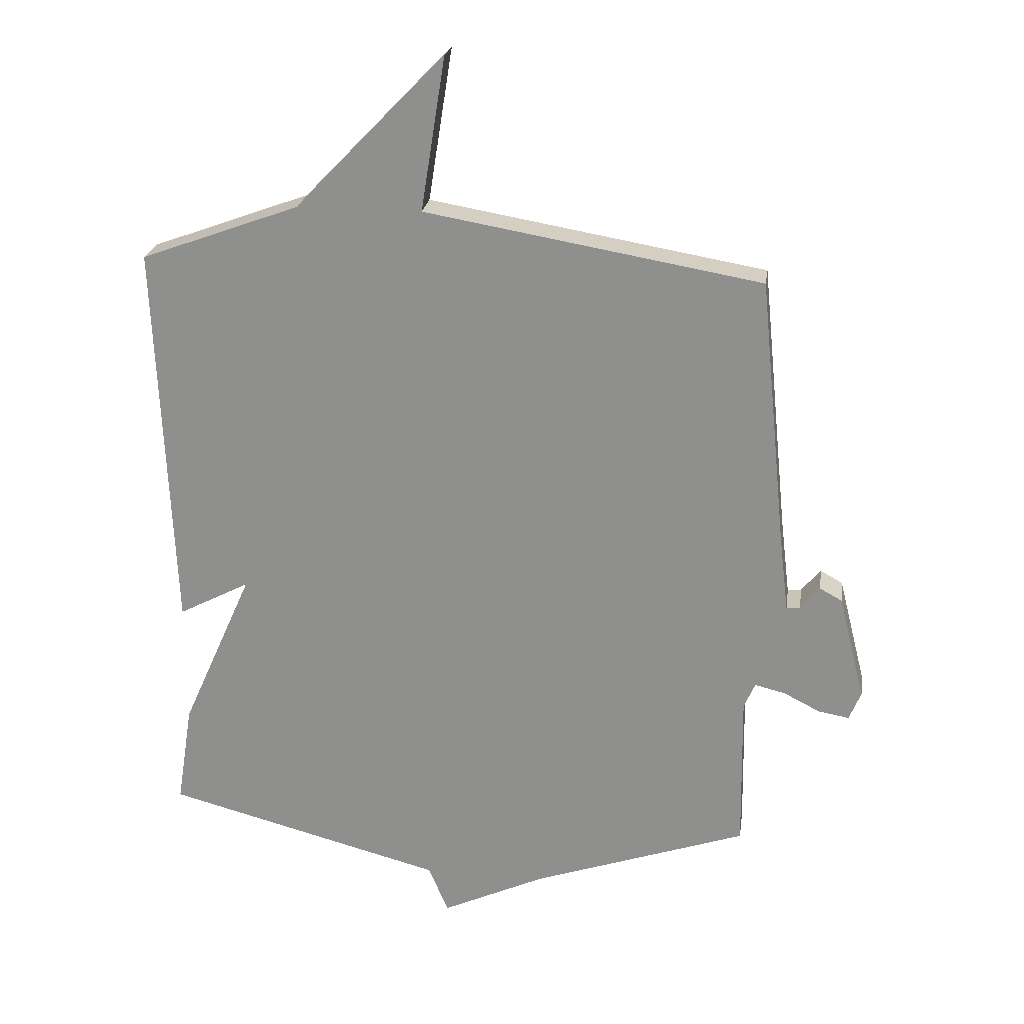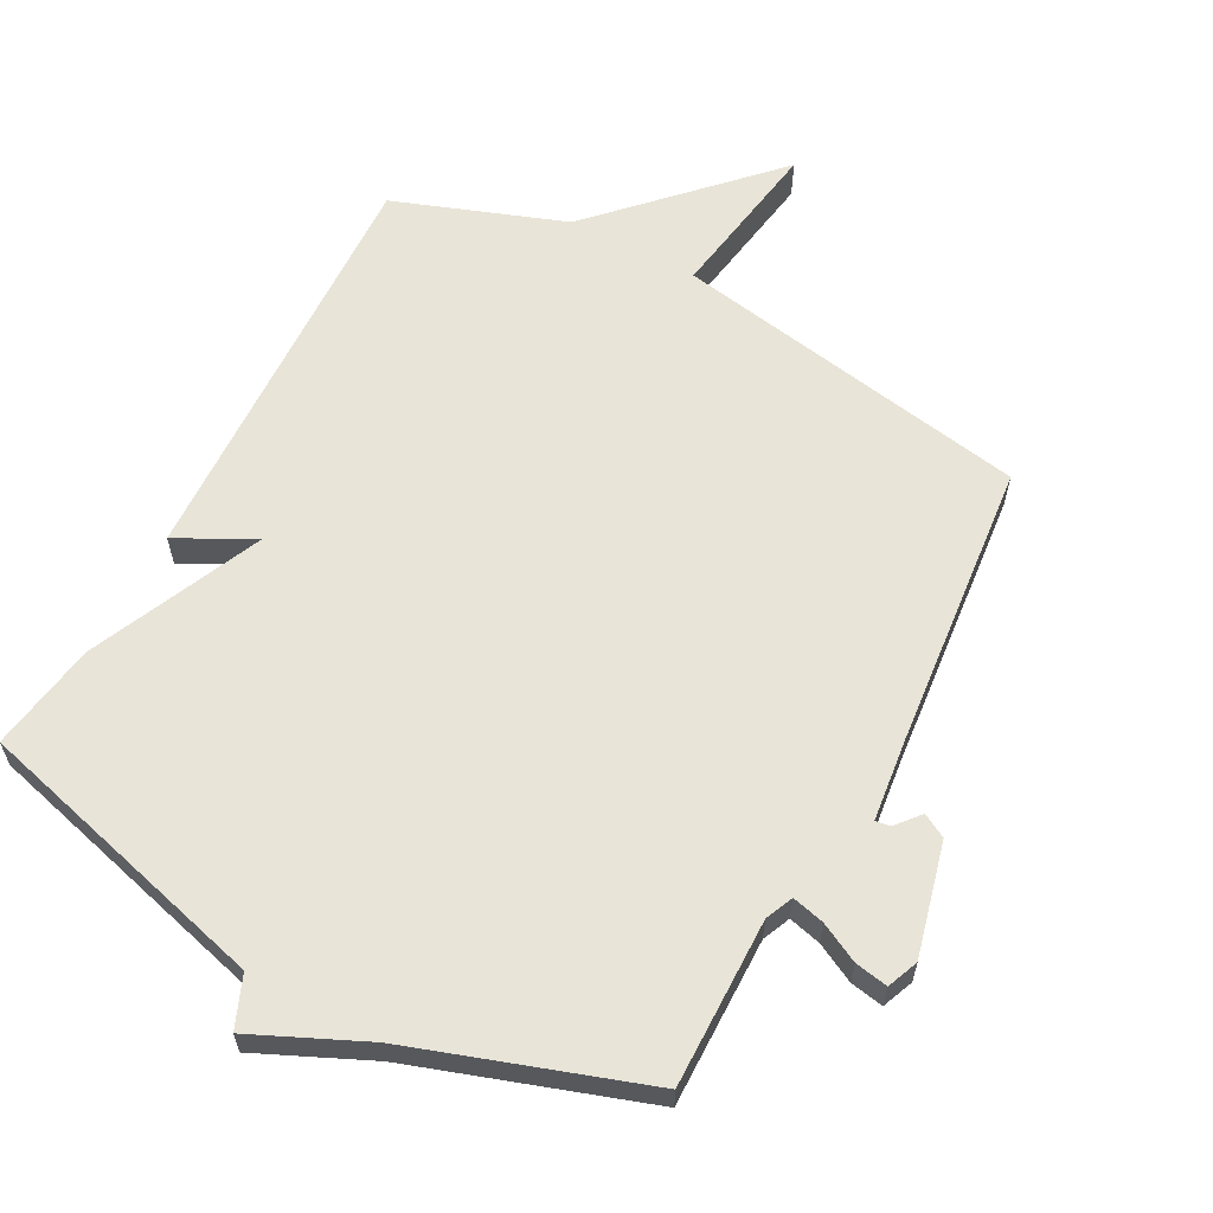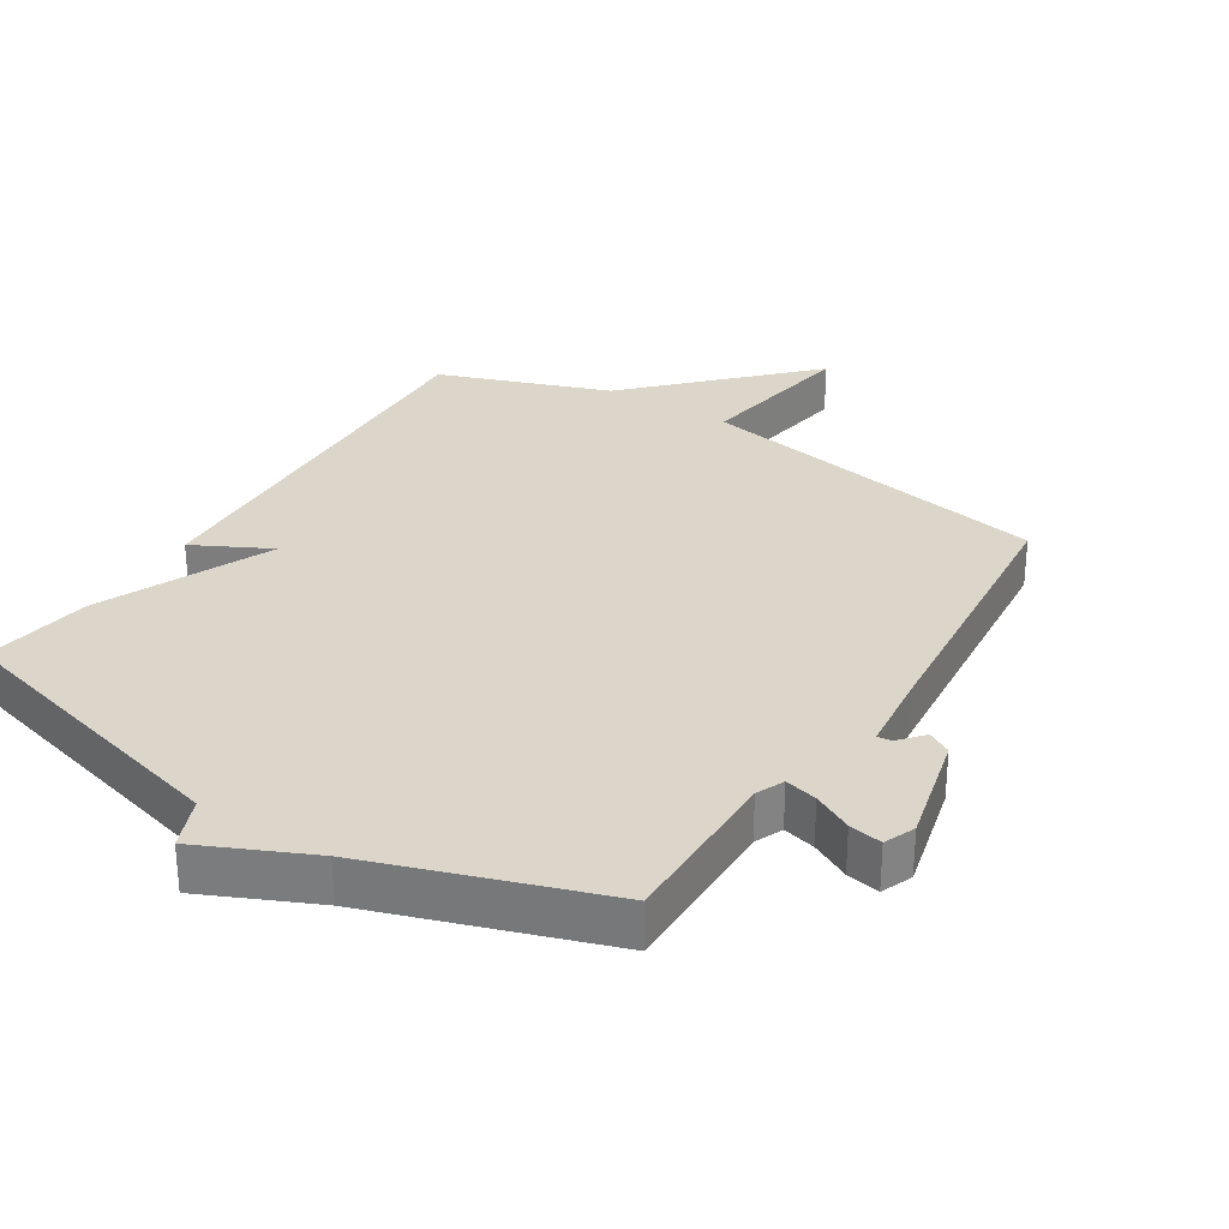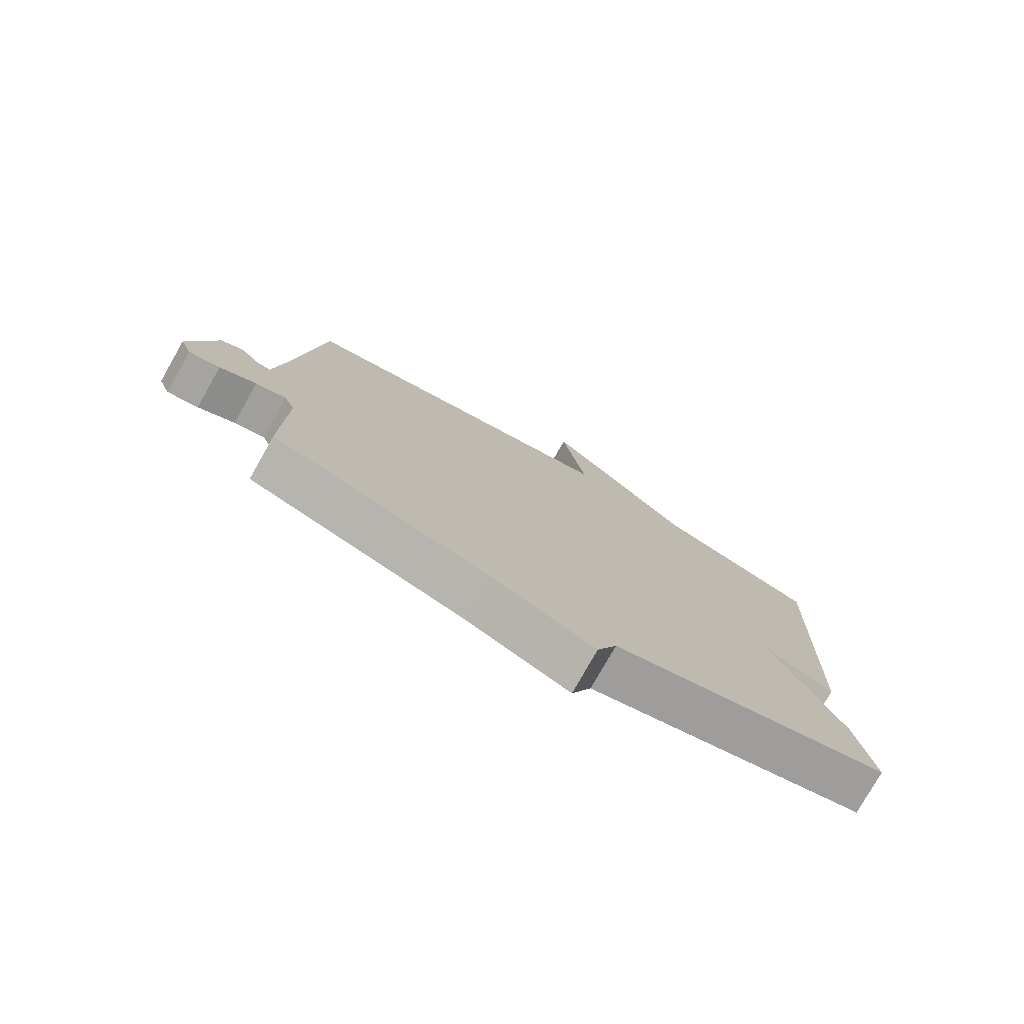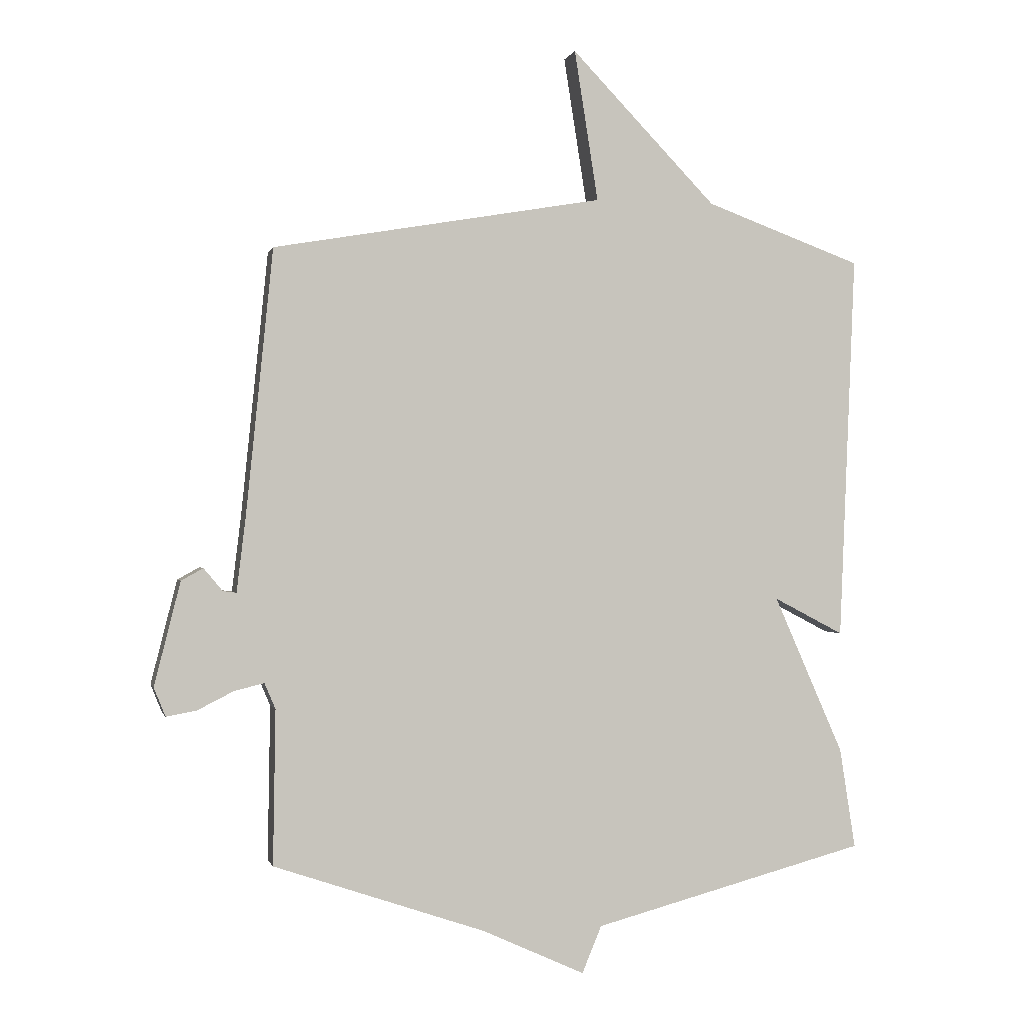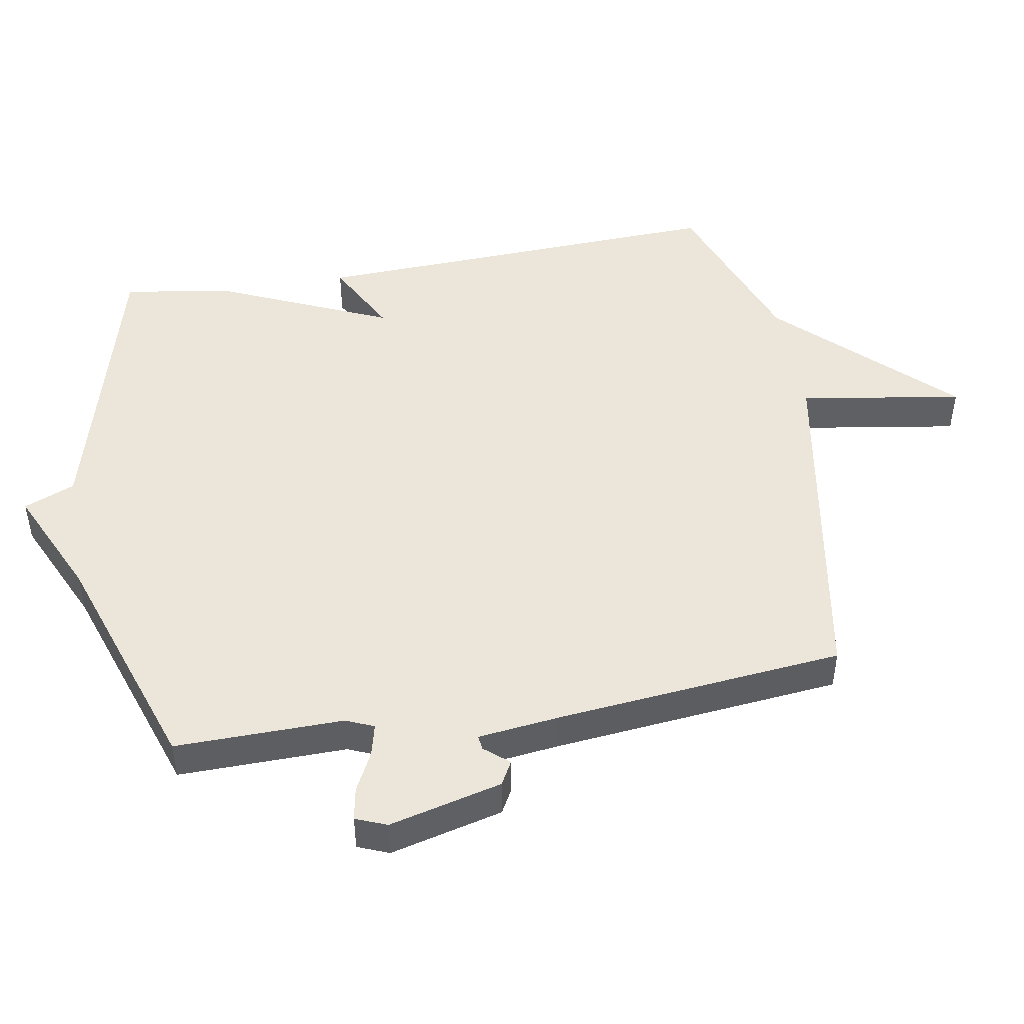
<metadata>
{"format":"obj","ext":"obj","renderer":"f3d","projection":"perspective","resolution":1024,"background":"white","views":[{"elev":23.4,"azim":-171.9,"up":"+Z"},{"elev":61.3,"azim":-151.7,"up":"+Y"},{"elev":30.1,"azim":-147.5,"up":"+Y"},{"elev":-78.0,"azim":-29.6,"up":"+Z"},{"elev":-0.2,"azim":-13.2,"up":"+Z"},{"elev":47.4,"azim":-99.8,"up":"+Y"}]}
</metadata>
<code>
v -0.5 0.07 0.5
v 0.043 0.07 0.594
v 0.004 0.07 0.841
v 0.243 0.07 0.594
v 0.5 0.07 0.5
v 0.474 0.07 -0.135
v 0.359 0.07 -0.075
v 0.474 0.07 -0.335
v 0.5 0.07 -0.5
v 0.049 0.07 -0.619
v 0.017 0.07 -0.696
v -0.151 0.07 -0.619
v -0.5 0.07 -0.5
v -0.496 0.07 -0.246
v -0.514 0.07 -0.204
v -0.563 0.07 -0.216
v -0.622 0.07 -0.246
v -0.672 0.07 -0.255
v -0.691 0.07 -0.208
v -0.648 0.07 -0.038
v -0.612 0.07 -0.018
v -0.581 0.07 -0.055
v -0.559 0.07 -0.058
v -0.544 0.07 0.066
v -0.5 0 0.5
v 0.043 0 0.594
v 0.004 0 0.841
v 0.243 0 0.594
v 0.5 0 0.5
v 0.474 0 -0.135
v 0.359 0 -0.075
v 0.474 0 -0.335
v 0.5 0 -0.5
v 0.049 0 -0.619
v 0.017 0 -0.696
v -0.151 0 -0.619
v -0.5 0 -0.5
v -0.496 0 -0.246
v -0.514 0 -0.204
v -0.563 0 -0.216
v -0.622 0 -0.246
v -0.672 0 -0.255
v -0.691 0 -0.208
v -0.648 0 -0.038
v -0.612 0 -0.018
v -0.581 0 -0.055
v -0.559 0 -0.058
v -0.544 0 0.066
f 20 21 22
f 19 20 22
f 18 19 22
f 17 18 22
f 16 17 22
f 15 16 22 23
f 14 15 23 24
f 12 13 14
f 24 1 2
f 14 24 2
f 12 14 2
f 11 12 2
f 10 11 2
f 9 10 2
f 8 9 2
f 7 8 2
f 6 7 2
f 5 6 2
f 4 5 2
f 2 3 4
f 46 45 44
f 46 44 43
f 46 43 42
f 46 42 41
f 46 41 40
f 47 46 40 39
f 48 47 39 38
f 38 37 36
f 26 25 48
f 26 48 38
f 26 38 36
f 26 36 35
f 26 35 34
f 26 34 33
f 26 33 32
f 26 32 31
f 26 31 30
f 26 30 29
f 26 29 28
f 28 27 26
f 1 25 26 2
f 2 26 27 3
f 3 27 28 4
f 4 28 29 5
f 5 29 30 6
f 6 30 31 7
f 7 31 32 8
f 8 32 33 9
f 9 33 34 10
f 10 34 35 11
f 11 35 36 12
f 12 36 37 13
f 13 37 38 14
f 14 38 39 15
f 15 39 40 16
f 16 40 41 17
f 17 41 42 18
f 18 42 43 19
f 19 43 44 20
f 20 44 45 21
f 21 45 46 22
f 22 46 47 23
f 23 47 48 24
f 24 48 25 1

</code>
